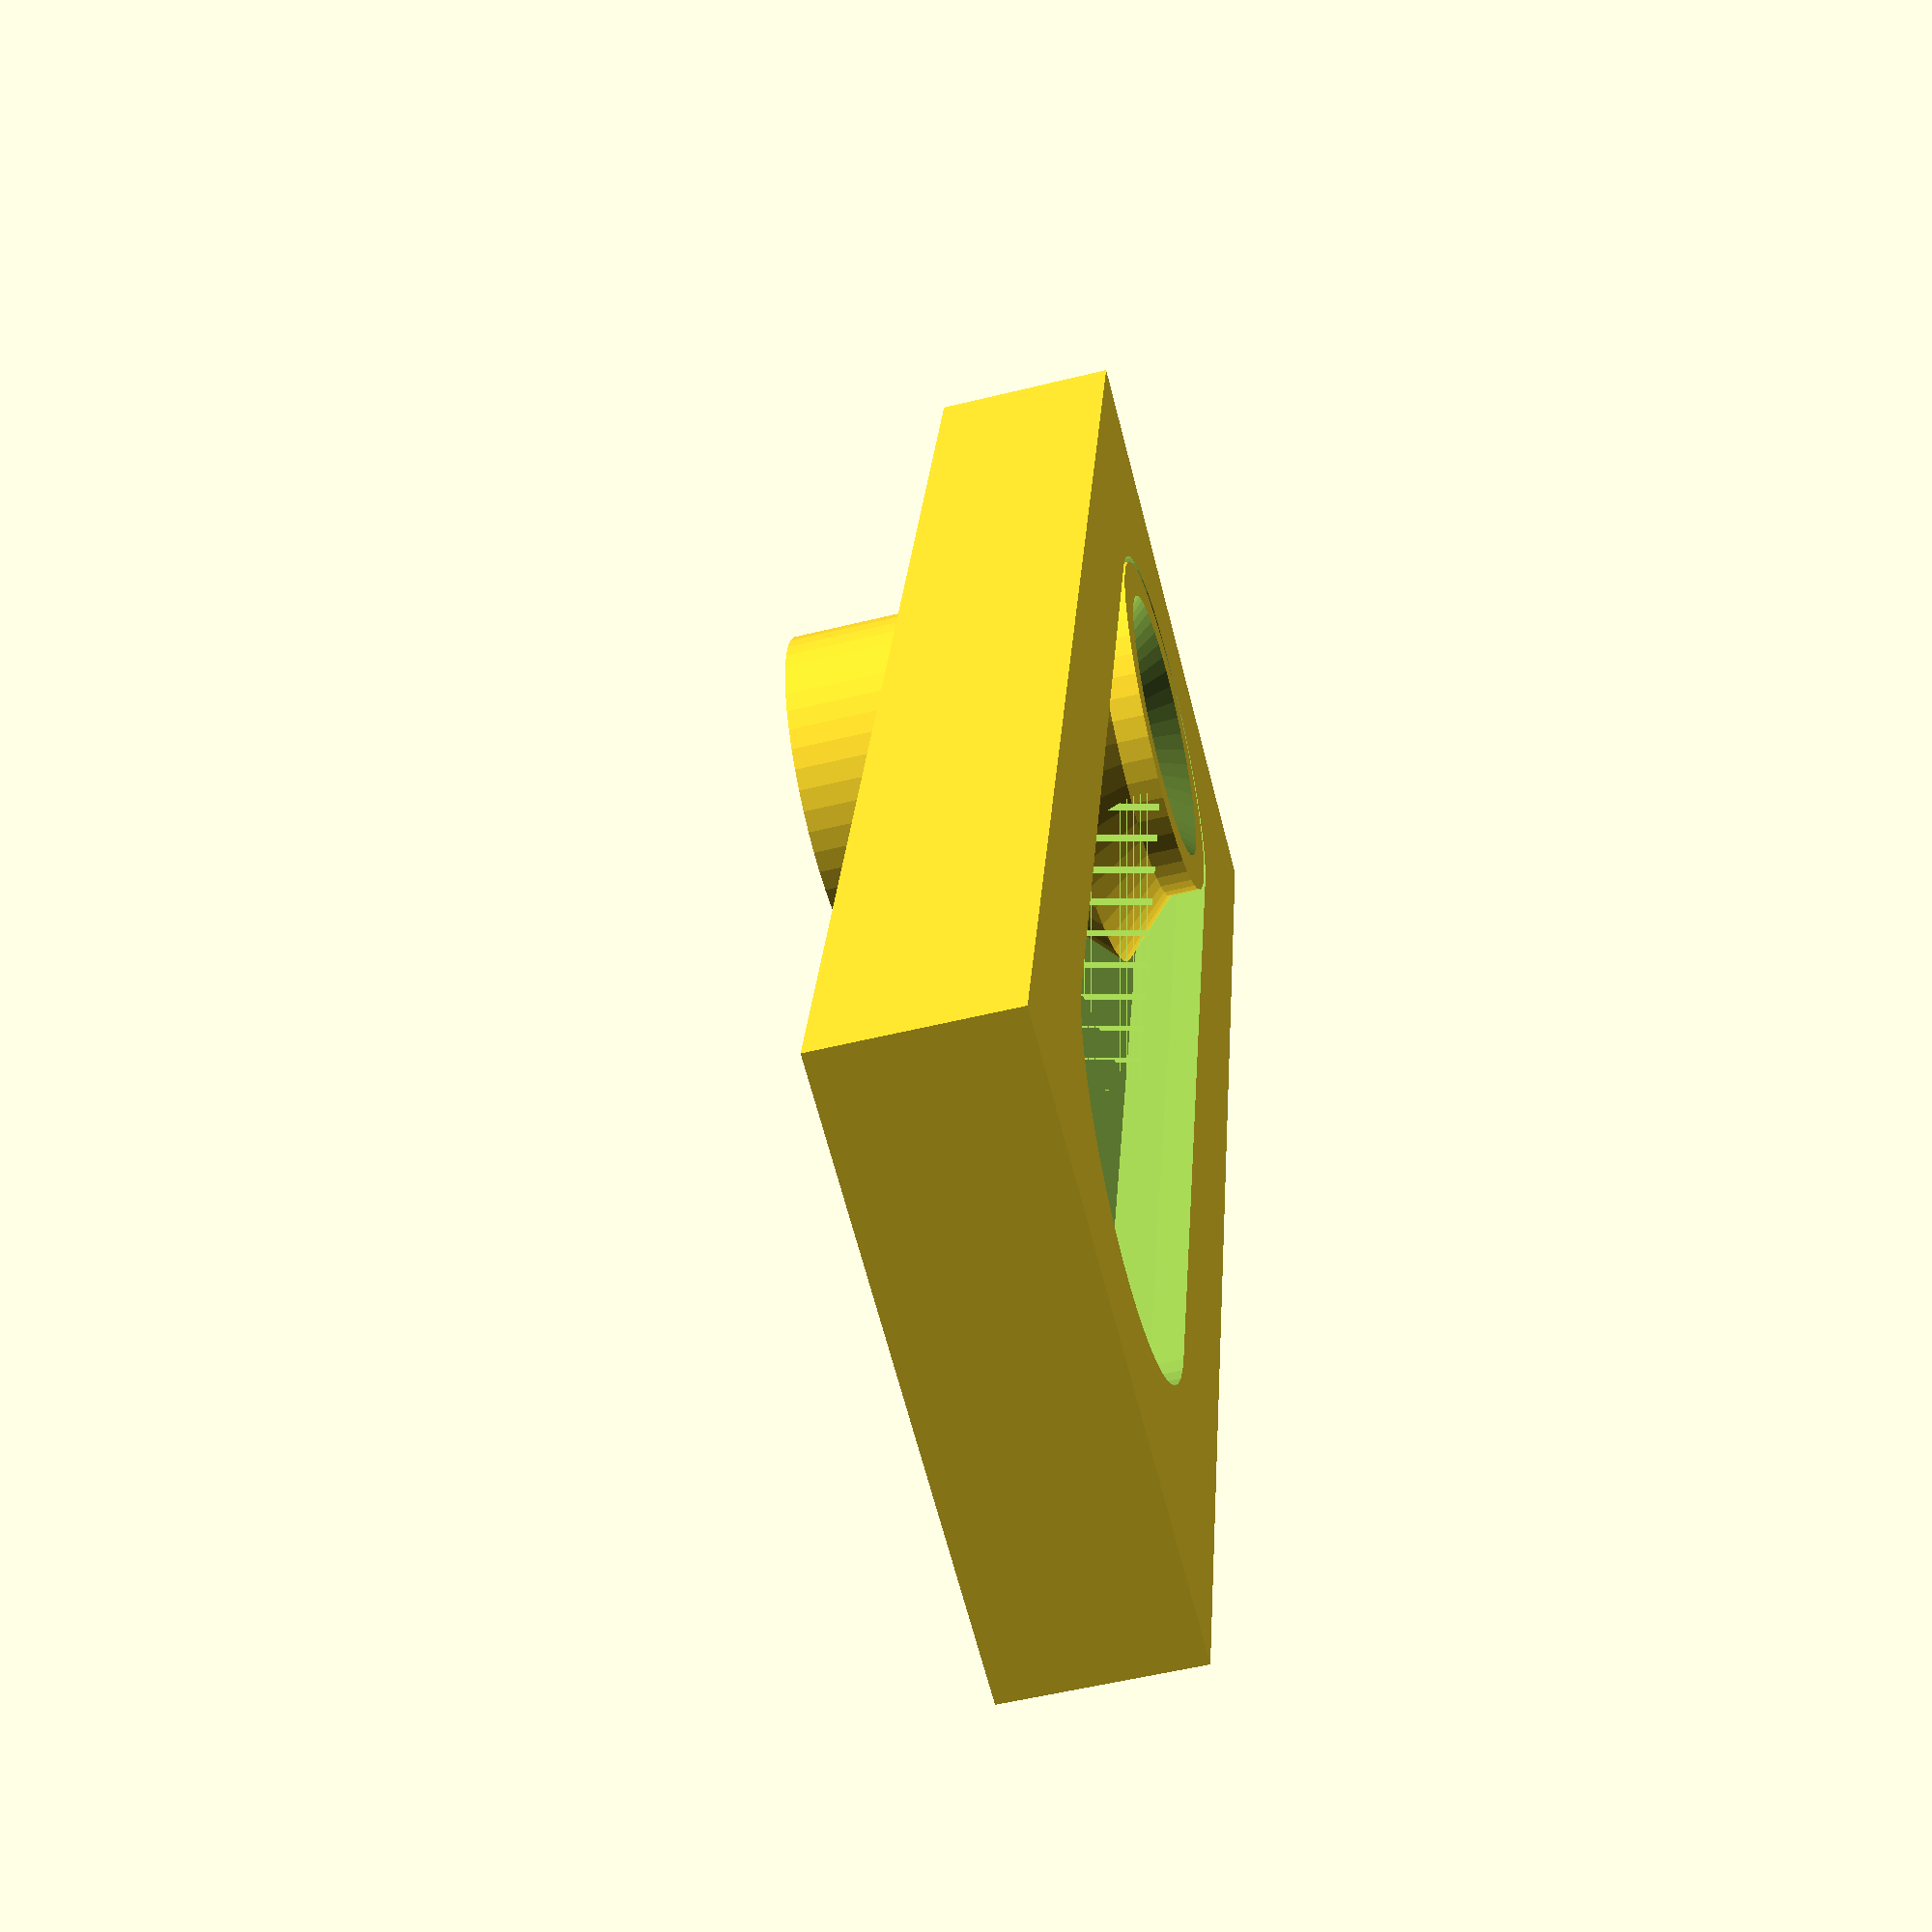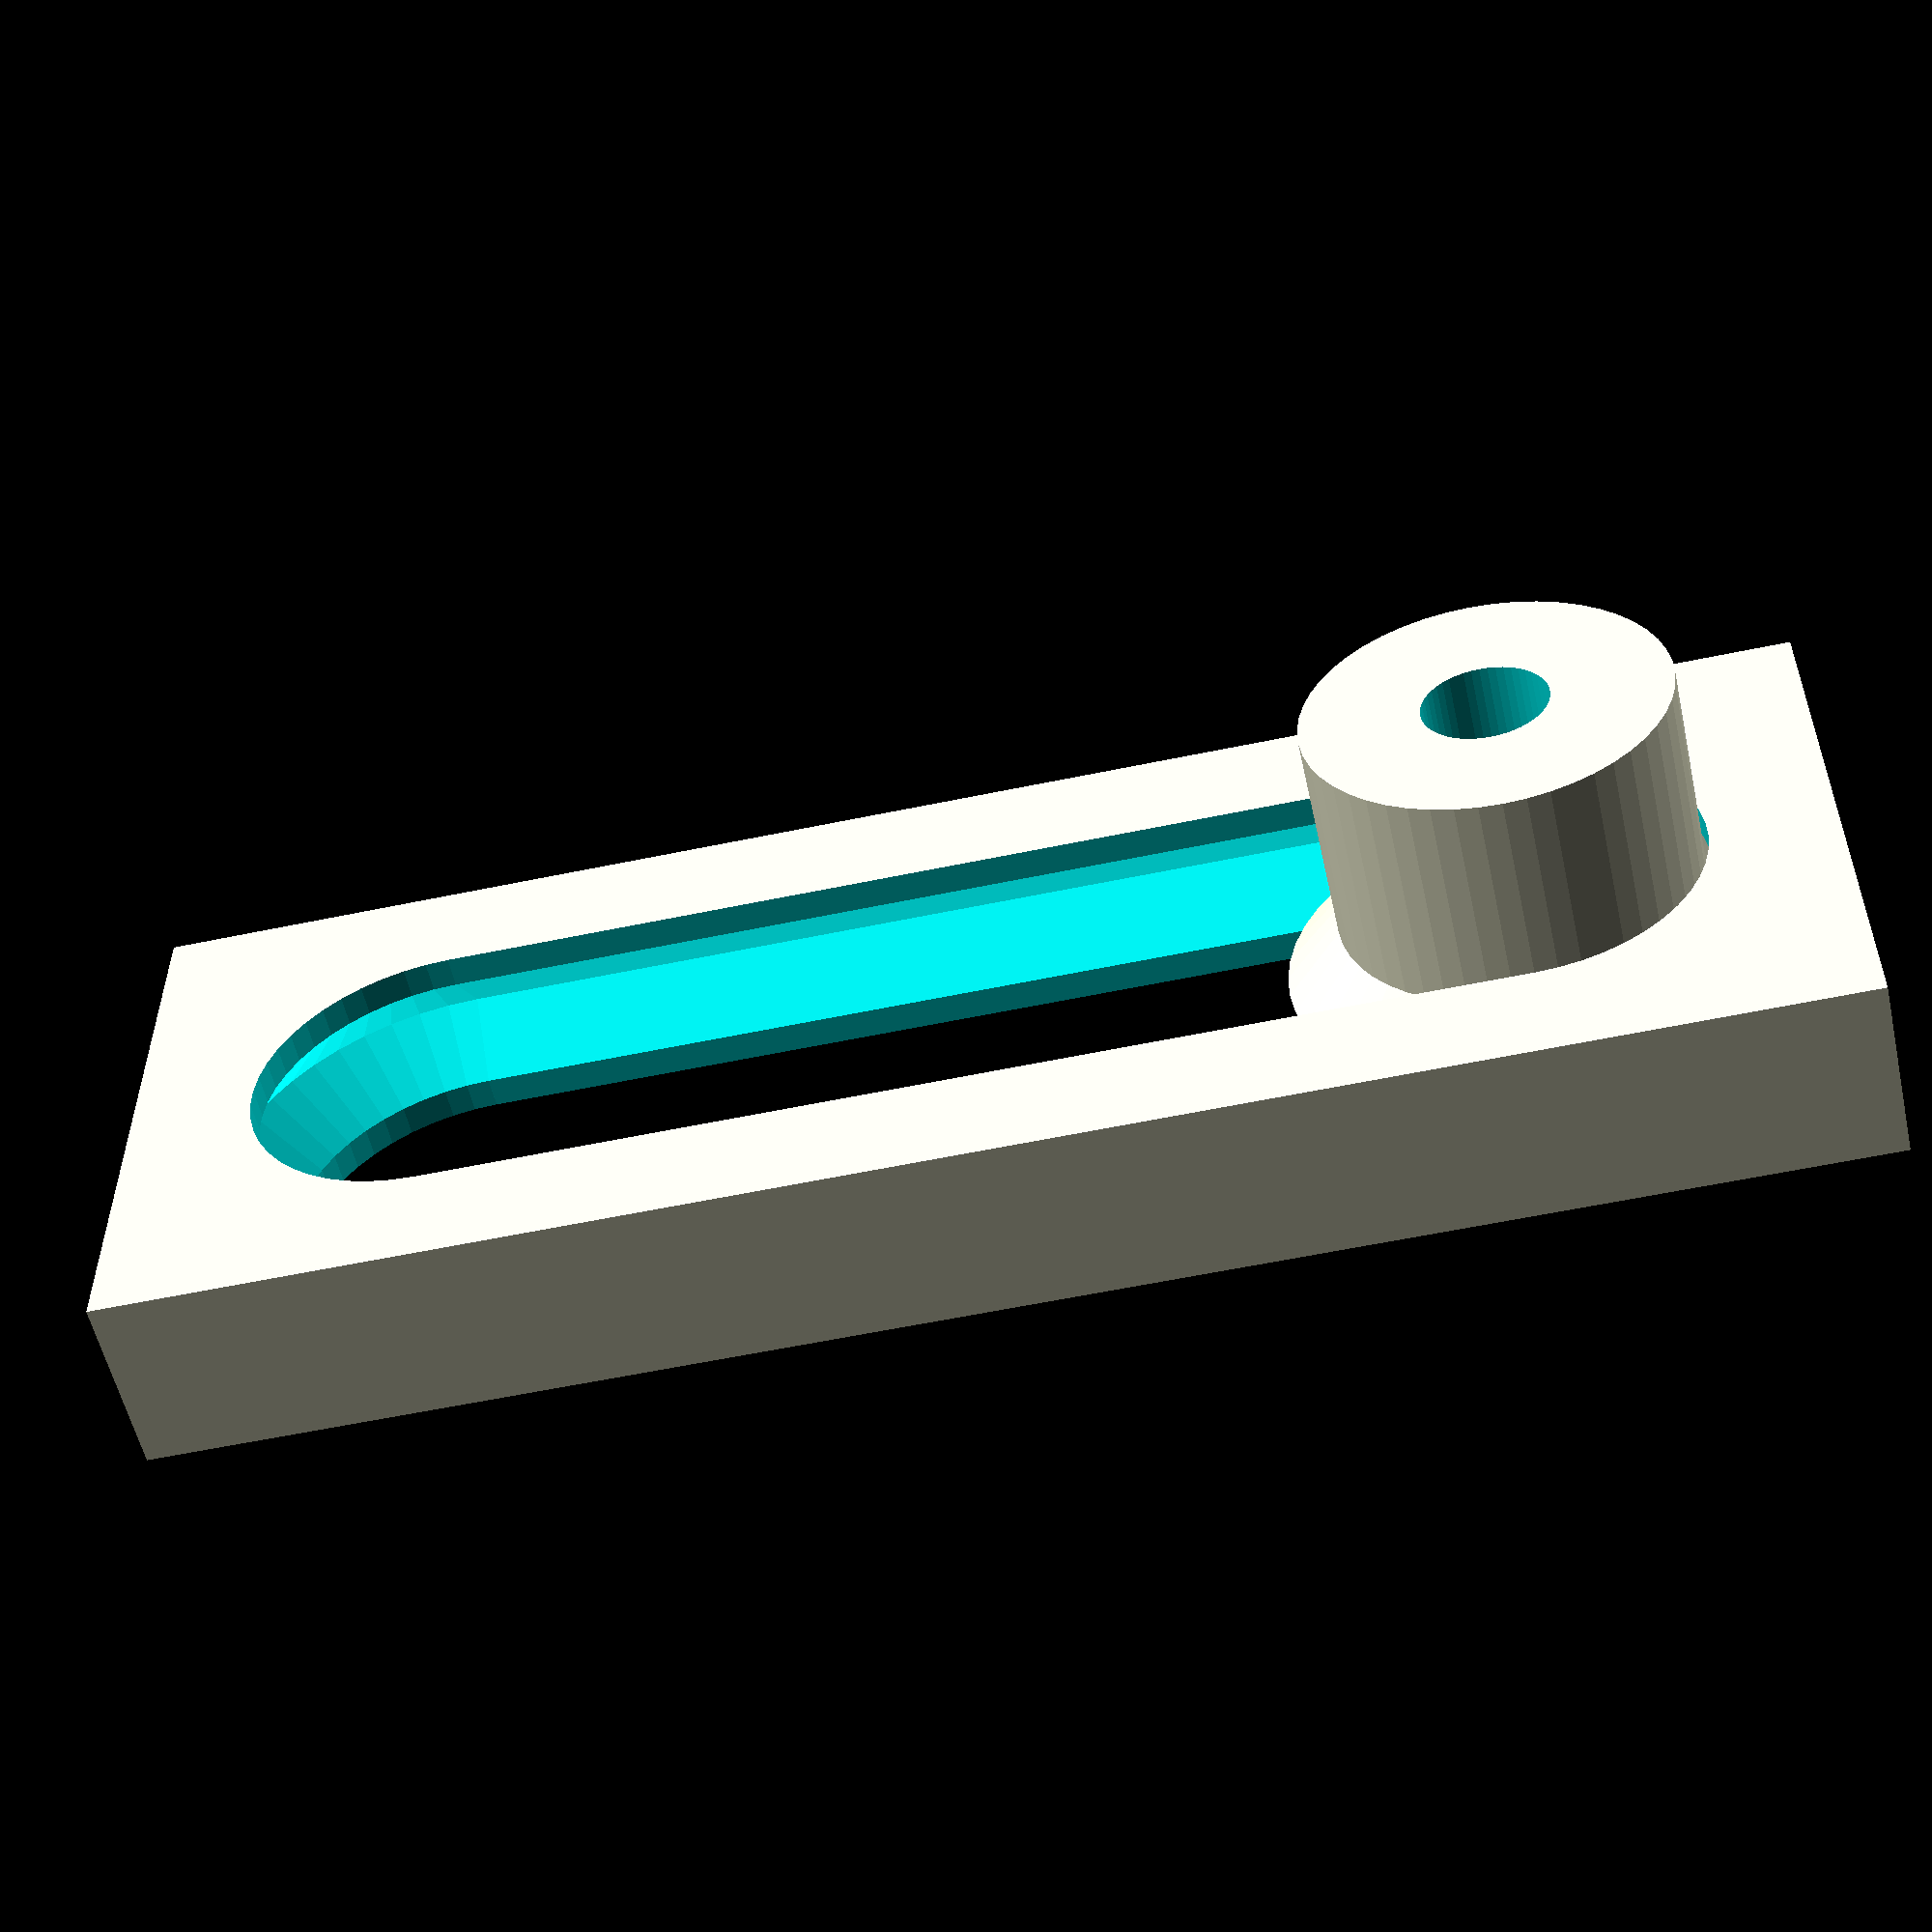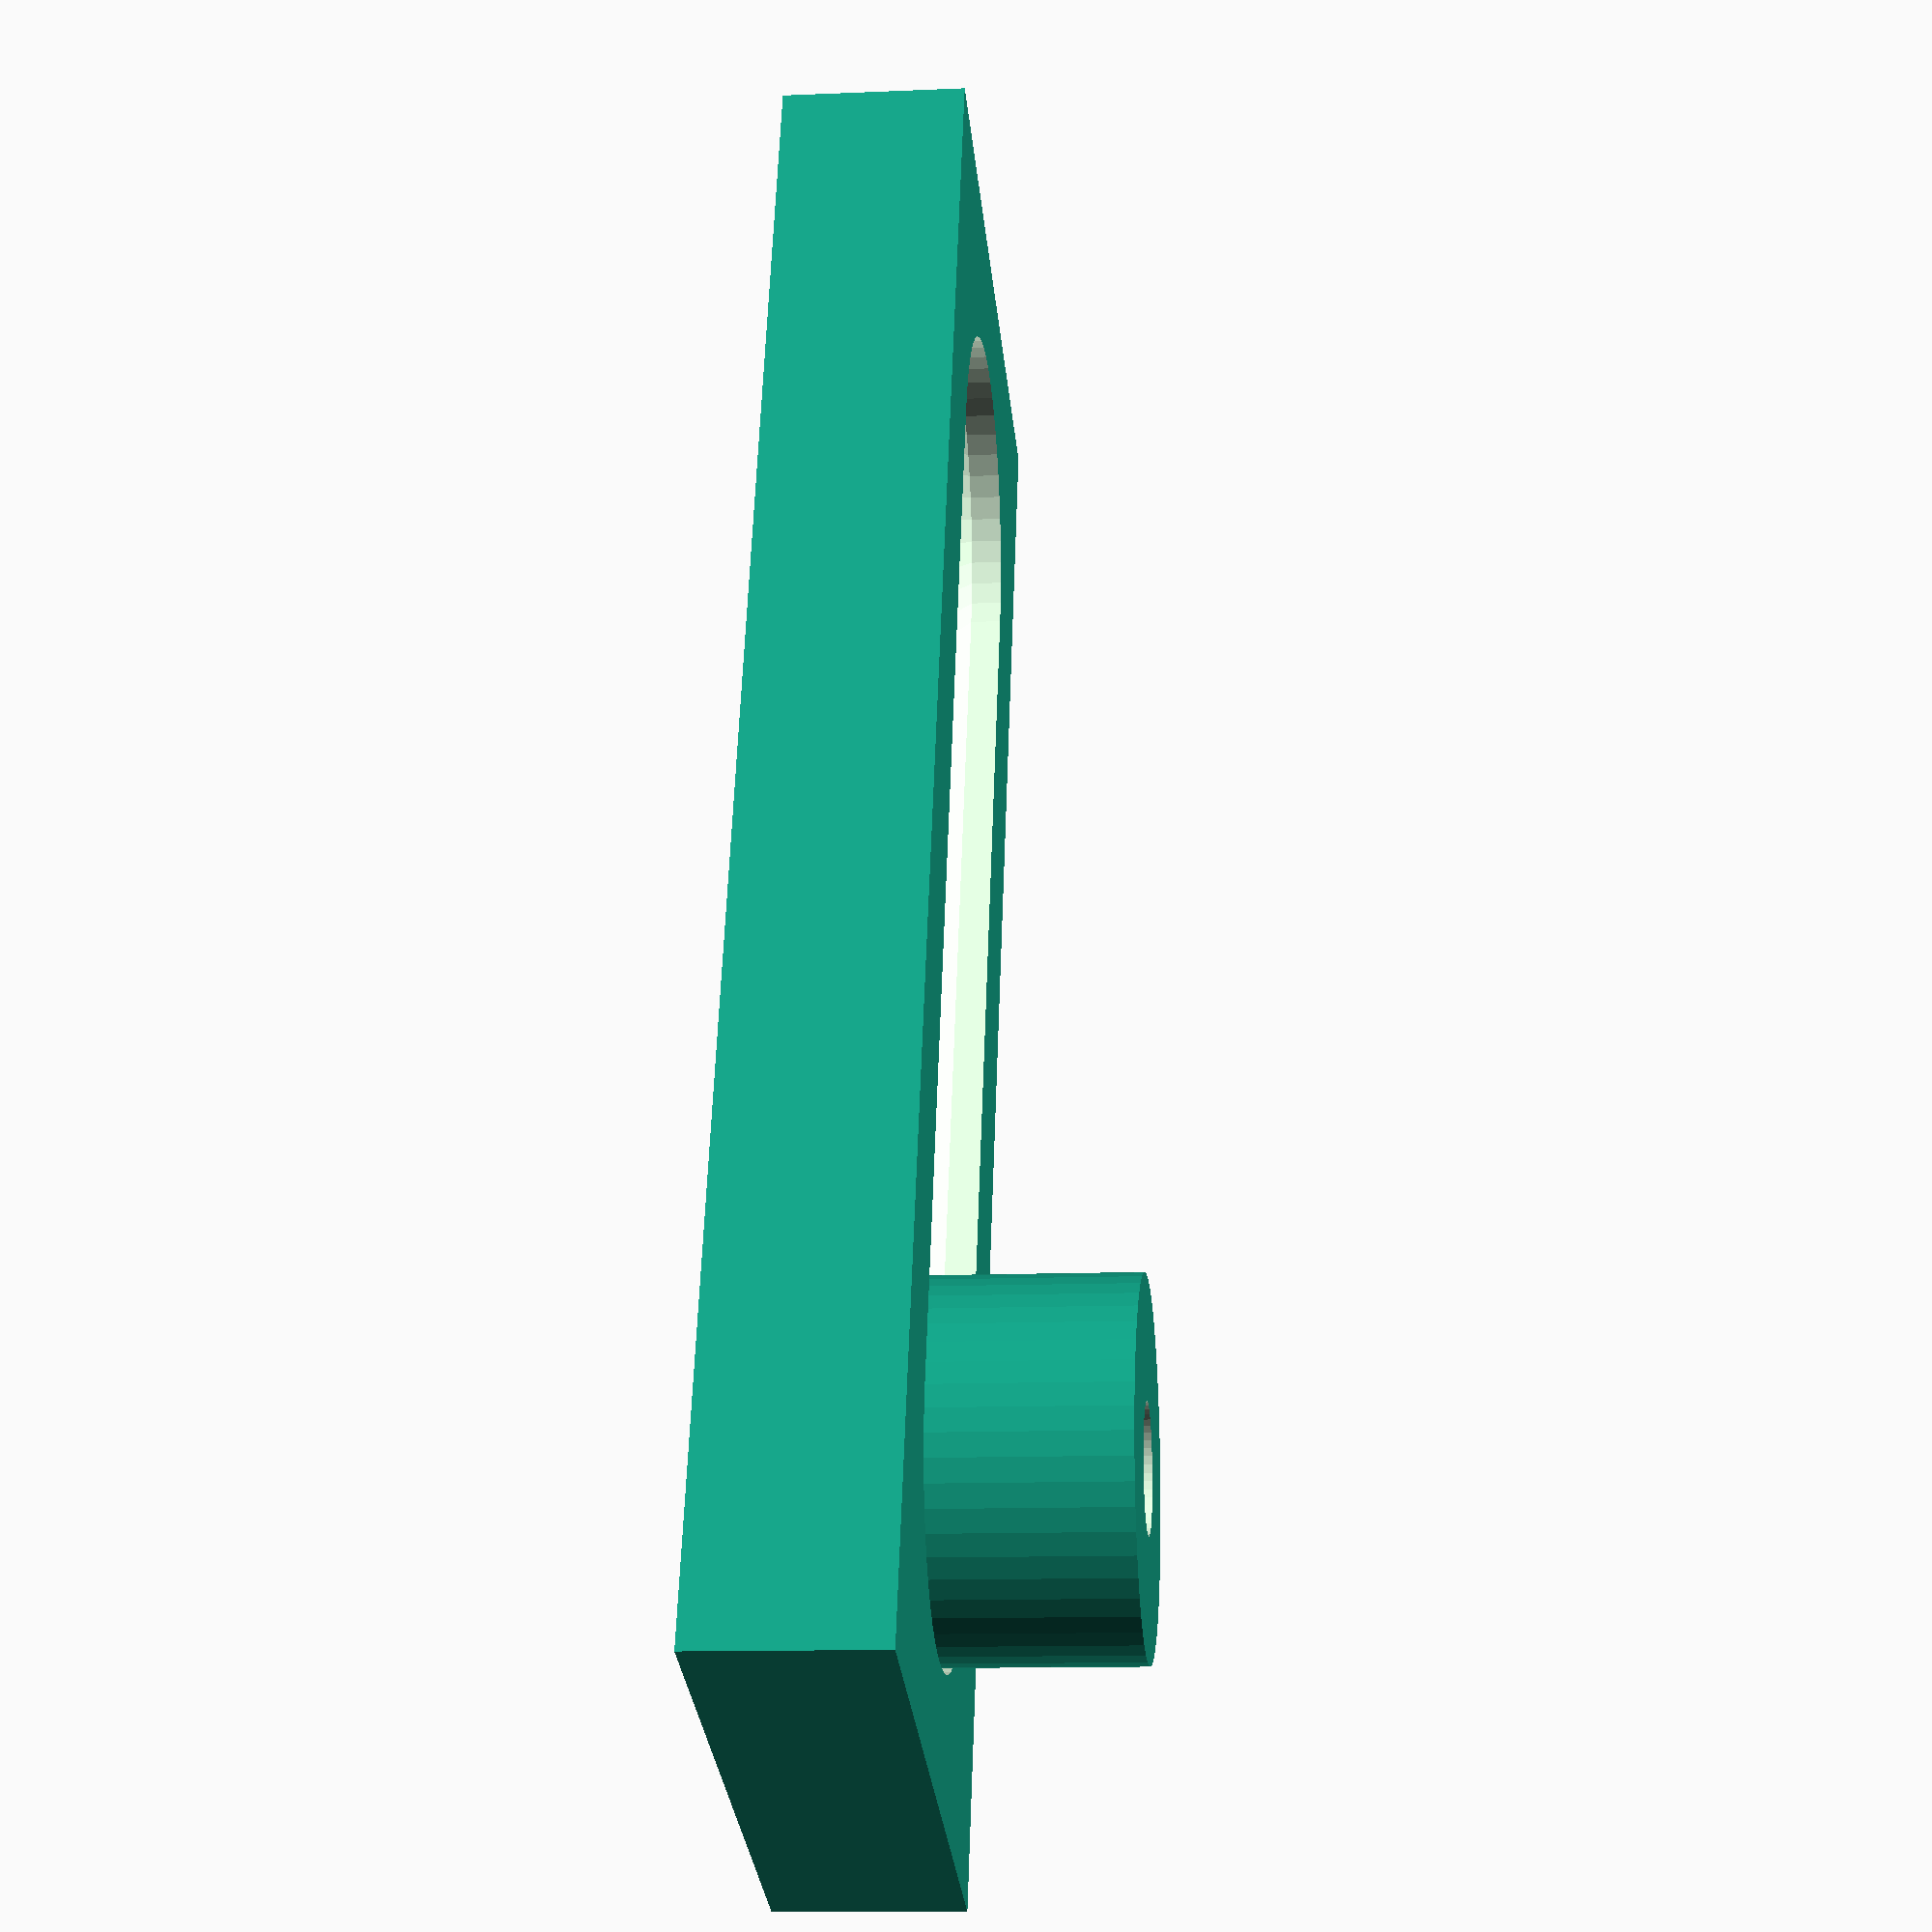
<openscad>
/*
Sliding Bolt
https://github.com/danmarshall/openscad-sliding-bolt.git
License: Apache 2.0
*/

module slidingbolt(travel, radius, height, lip, clearance, bolt_radius, flathead_radius, standoff, action) {
	$fn = 50;
	h2 = height / 2;
	h2l = h2 - lip;
	o = radius + h2 + 1;

	function flathead() = [
		[0, -1],
		[bolt_radius + flathead_radius, -1],
		[bolt_radius + flathead_radius, 0],
		[bolt_radius, flathead_radius],
		[bolt_radius, height + standoff + 1],
		[0, height + standoff + 1],
	];

	function profile(use_clearance, use_overlap, standoff) = [
		[0, -use_overlap], 
		[radius - use_clearance, -use_overlap], 
		[radius - use_clearance, lip + sin(22.5) * use_clearance],
		[radius + h2l - use_clearance * sqrt(2), h2],
		[radius - use_clearance, height - lip - sin(22.5) * use_clearance],
		[radius - use_clearance, height + use_overlap + standoff],
		[0, height + use_overlap + standoff]
	];

	module track() {
		module halftrack() {
			translate([0, travel, 0]){
				rotate([90, 0, 0]) {
					linear_extrude(height = travel) {
						polygon(points=profile(0, 1, 0));
					}
				}
			}
		}

		halftrack();
		mirror([1, 0, 0]) {
			halftrack();
		}
		rotate_extrude(height = height) {
			polygon(points=profile(0, 1, 0));
		}
		translate([0, travel, 0]) {
			rotate_extrude(height = height) {
				polygon(points=profile(0, 1, 0));
			}
		}
	}

	module sliderbolt() {
		difference() {
			rotate_extrude(height = height) {
				polygon(points=profile(clearance, 0, standoff));
			}
			rotate_extrude(height = height) {
				polygon(points=flathead());
			}
		}
	}

	if (action == "bolt") {
		sliderbolt();
	} else if (action == "track") {
		track();
	} else {
		difference() {
			translate([-o, -o, 0]) {
				cube([2 * o, 2 * o + travel, height]);
			}
			track();
		}

		sliderbolt();
	}
}

travel = 35;
radius = 6;
height = 6;
lip = 1;
bolt_radius = 2;
flathead_radius = 2.6;
clearance = 0.2;
standoff = 6;

slidingbolt(travel, radius, height, lip, clearance, bolt_radius, flathead_radius, standoff);

</openscad>
<views>
elev=232.5 azim=346.0 roll=75.0 proj=p view=wireframe
elev=236.0 azim=89.9 roll=167.5 proj=p view=solid
elev=192.0 azim=199.2 roll=264.1 proj=p view=solid
</views>
